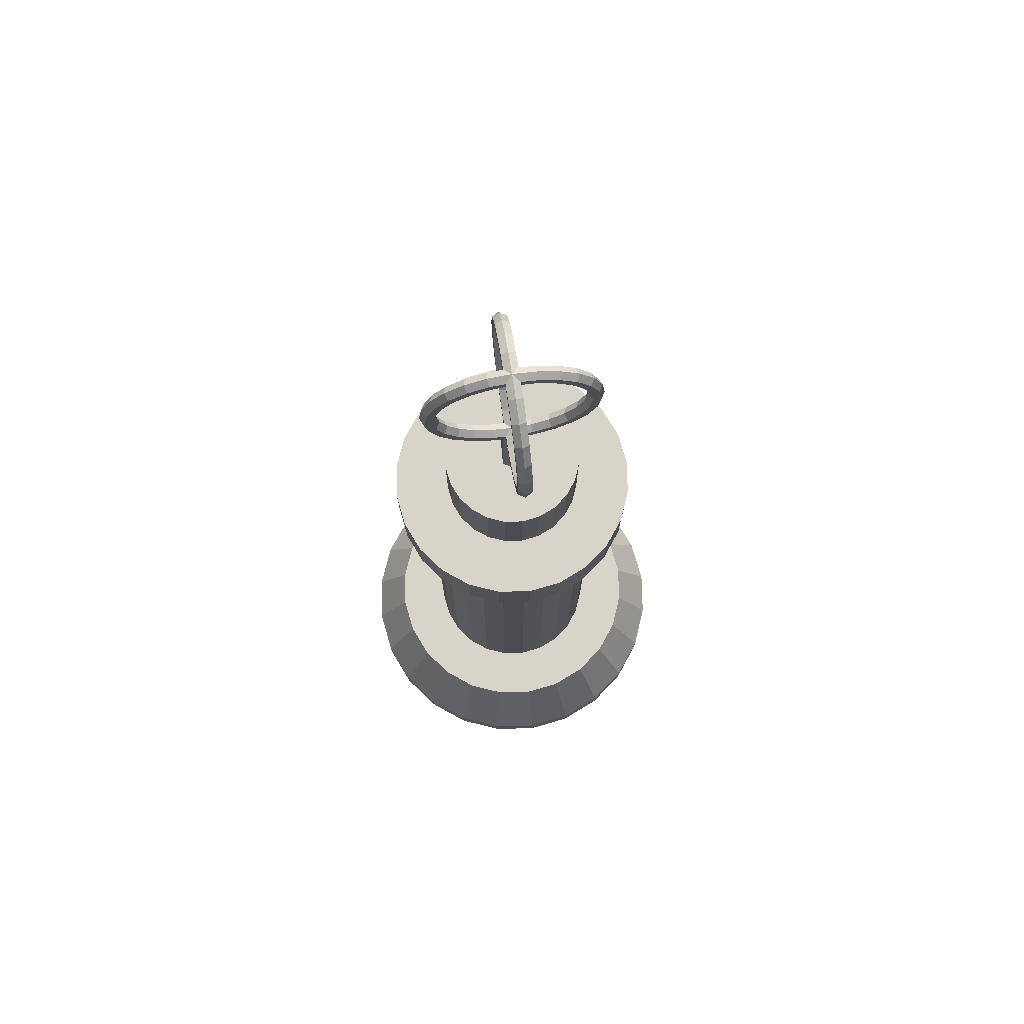
<metadata>
{"format":"obj","ext":"obj","renderer":"f3d","projection":"perspective","resolution":1024,"background":"white","views":[{"elev":75.2,"azim":-98.7,"up":"+Y"}]}
</metadata>
<code>
g HatStand
v 0.1167 1.228 -0.03126
v 0.0854 1.228 -0.0854
v 0.06039 1.228 -0.1046
v -0.06039 1.228 -0.1046
v -0.1167 1.228 -0.03126
v -0.1167 1.228 0.03126
v -0.1046 1.228 0.06039
v -0.0854 1.228 0.0854
v -0.06039 1.228 0.1046
v -0.03126 1.228 0.1167
v 0 1.228 0.1208
v 0.03126 1.228 0.1167
v 0.06039 1.228 0.1046
v 0.0854 1.228 0.0854
v 0.1046 1.228 0.06039
v 0.1167 1.228 0.03126
v 0.1556 0.9954 -0.04168
v 0.1139 0.9954 -0.1139
v 0.08052 0.9954 -0.1395
v 0.04168 0.9954 -0.1556
v 0 0.9954 -0.161
v -0.1139 0.9954 -0.1139
v -0.1556 0.9954 -0.04168
v -0.1556 0.9954 0.04168
v -0.1395 0.9954 0.08052
v -0.1139 0.9954 0.1139
v -0.08052 0.9954 0.1395
v -0.04168 0.9954 0.1556
v 0 0.9954 0.161
v 0.04168 0.9954 0.1556
v 0.08052 0.9954 0.1395
v 0.1139 0.9954 0.1139
v 0.1395 0.9954 0.08052
v 0.1556 0.9954 0.04168
v 0.1208 1.086 0
v 0.1046 1.086 -0.06039
v 0.0854 1.086 -0.0854
v 0.06039 1.086 -0.1046
v 0.03126 1.086 -0.1167
v -0.1046 1.086 -0.06039
v -0.1208 1.086 0
v -0.1167 1.086 0.03126
v -0.1046 1.086 0.06039
v -0.0854 1.086 0.0854
v -0.06039 1.086 0.1046
v -0.03126 1.086 0.1167
v 0 1.086 0.1208
v 0.03126 1.086 0.1167
v 0.06039 1.086 0.1046
v 0.0854 1.086 0.0854
v 0.1046 1.086 0.06039
v 0.1167 1.086 0.03126
v 0.1089 0.9954 -0.1887
v -0.05639 0.9954 -0.2105
v -0.1887 0.9954 -0.1089
v -0.2179 0.9954 0
v -0.2105 0.9954 0.05639
v -0.1887 0.9954 0.1089
v -0.1541 0.9954 0.1541
v -0.1089 0.9954 0.1887
v -0.05639 0.9954 0.2105
v 0 0.9954 0.2179
v 0.05639 0.9954 0.2105
v 0.1089 0.9954 0.1887
v 0.1541 0.9954 0.1541
v 0.1887 0.9954 0.1089
v 0.2105 0.9954 0.05639
v 0.1541 1.086 -0.1541
v 0.05639 1.086 -0.2105
v 0 1.086 -0.2179
v -0.1089 1.086 -0.1887
v -0.1887 1.086 -0.1089
v -0.2105 1.086 -0.05639
v -0.2179 1.086 0
v -0.2105 1.086 0.05639
v -0.1887 1.086 0.1089
v -0.1541 1.086 0.1541
v -0.1089 1.086 0.1887
v -0.05639 1.086 0.2105
v 0 1.086 0.2179
v 0.05639 1.086 0.2105
v 0.1089 1.086 0.1887
v 0.1541 1.086 0.1541
v 0.1887 1.086 0.1089
v 0.2105 1.086 0.05639
v 0.1556 0.1556 -0.04168
v 0.04168 0.1556 -0.1556
v 0 0.1556 -0.161
v -0.04168 0.1556 -0.1556
v -0.1139 0.1556 -0.1139
v -0.1395 0.1556 -0.08052
v -0.1556 0.1556 -0.04168
v -0.1556 0.1556 0.04168
v -0.1395 0.1556 0.08052
v -0.1139 0.1556 0.1139
v -0.08052 0.1556 0.1395
v -0.04168 0.1556 0.1556
v 0 0.1556 0.161
v 0.04168 0.1556 0.1556
v 0.08052 0.1556 0.1395
v 0.1139 0.1556 0.1139
v 0.1395 0.1556 0.08052
v 0.1556 0.1556 0.04168
v 0.3177 0.04476 0
v 0.3068 0.04476 -0.08222
v 0.1588 0.04476 -0.2751
v 0 0.04476 -0.3177
v -0.3068 0.04476 0.08222
v -0.2751 0.04476 0.1588
v -0.2246 0.04476 0.2246
v -0.1588 0.04476 0.2751
v -0.08222 0.04476 0.3068
v 0 0.04476 0.3177
v 0.08222 0.04476 0.3068
v 0.1588 0.04476 0.2751
v 0.2246 0.04476 0.2246
v 0.2751 0.04476 0.1588
v 0.3068 0.04476 0.08222
v -0.08222 0 -0.3068
v -0.1588 0 -0.2751
v -0.3068 0 0.08222
v -0.2751 0 0.1588
v -0.2246 0 0.2246
v -0.1588 0 0.2751
v -0.08222 0 0.3068
v 0 0 0.3177
v 0.08222 0 0.3068
v 0.1588 0 0.2751
v 0.2246 0 0.2246
v 0.2751 0 0.1588
v 0.3068 0 0.08222
v 0.2541 0.1556 0
v 0.2455 0.1556 -0.06578
v 0.06578 0.1556 -0.2455
v -0.06578 0.1556 -0.2455
v -0.2541 0.1556 0
v -0.2455 0.1556 0.06578
v -0.2201 0.1556 0.1271
v -0.1797 0.1556 0.1797
v -0.1271 0.1556 0.2201
v -0.06578 0.1556 0.2455
v 0 0.1556 0.2541
v 0.06578 0.1556 0.2455
v 0.1271 0.1556 0.2201
v 0.1797 0.1556 0.1797
v 0.2201 0.1556 0.1271
v 0.2455 0.1556 0.06578
v 0.0201 1.187 0
v 0.01005 1.187 -0.01741
v -0.0201 1.187 0
v -0.0201 1.396 0
v -0.01005 1.187 0.01741
v -0.01005 1.396 0.01741
v 0.01005 1.187 0.01741
v 0.01005 1.396 0.01741
v 0 1.685 0
v 0 1.678 0.01212
v 0 1.664 0.01212
v 0 1.664 -0.01212
v 0 1.678 -0.01212
v -0.03986 1.679 0
v -0.03805 1.673 0.01212
v -0.03442 1.659 0.01212
v -0.03261 1.652 0
v -0.03442 1.659 -0.01212
v -0.03805 1.673 -0.01212
v -0.077 1.664 0
v -0.0735 1.658 0.01212
v -0.0665 1.646 0.01212
v -0.063 1.64 0
v -0.0665 1.646 -0.01212
v -0.0735 1.658 -0.01212
v -0.1089 1.639 0
v -0.1039 1.635 0.01212
v -0.09405 1.625 0.01212
v -0.08909 1.62 0
v -0.09405 1.625 -0.01212
v -0.1039 1.635 -0.01212
v -0.1334 1.608 0
v -0.1273 1.604 0.01212
v -0.1152 1.597 0.01212
v -0.1091 1.594 0
v -0.1152 1.597 -0.01212
v -0.1273 1.604 -0.01212
v -0.1488 1.57 0
v -0.142 1.569 0.01212
v -0.1285 1.565 0.01212
v -0.1217 1.563 0
v -0.1285 1.565 -0.01212
v -0.142 1.569 -0.01212
v -0.154 1.531 0
v -0.147 1.531 0.01212
v -0.133 1.531 0.01212
v -0.126 1.531 0
v -0.133 1.531 -0.01212
v -0.147 1.531 -0.01212
v -0.1488 1.491 0
v -0.142 1.493 0.01212
v -0.1285 1.496 0.01212
v -0.1217 1.498 0
v -0.1285 1.496 -0.01212
v -0.142 1.493 -0.01212
v -0.1334 1.454 0
v -0.1273 1.457 0.01212
v -0.1152 1.464 0.01212
v -0.1091 1.468 0
v -0.1152 1.464 -0.01212
v -0.1273 1.457 -0.01212
v -0.1089 1.422 0
v -0.1039 1.427 0.01212
v -0.09405 1.437 0.01212
v -0.08909 1.442 0
v -0.09405 1.437 -0.01212
v -0.1039 1.427 -0.01212
v -0.077 1.397 0
v -0.0735 1.403 0.01212
v -0.0665 1.415 0.01212
v -0.063 1.421 0
v -0.0665 1.415 -0.01212
v -0.0735 1.403 -0.01212
v -0.03986 1.382 0
v -0.03805 1.389 0.01212
v -0.03442 1.402 0.01212
v -0.03261 1.409 0
v -0.03442 1.402 -0.01212
v -0.03805 1.389 -0.01212
v 0 1.377 0
v 0 1.384 0.01212
v 0 1.398 0.01212
v 0 1.405 0
v 0 1.398 -0.01212
v 0 1.384 -0.01212
v 0.03986 1.382 0
v 0.03805 1.389 0.01212
v 0.03442 1.402 0.01212
v 0.03261 1.409 0
v 0.03442 1.402 -0.01212
v 0.03805 1.389 -0.01212
v 0.077 1.397 0
v 0.0735 1.403 0.01212
v 0.0665 1.415 0.01212
v 0.063 1.421 0
v 0.0665 1.415 -0.01212
v 0.0735 1.403 -0.01212
v 0.1089 1.422 0
v 0.1039 1.427 0.01212
v 0.09405 1.437 0.01212
v 0.08909 1.442 0
v 0.09405 1.437 -0.01212
v 0.1039 1.427 -0.01212
v 0.1334 1.454 0
v 0.1273 1.457 0.01212
v 0.1152 1.464 0.01212
v 0.1091 1.468 0
v 0.1152 1.464 -0.01212
v 0.1273 1.457 -0.01212
v 0.1488 1.491 0
v 0.142 1.493 0.01212
v 0.1285 1.496 0.01212
v 0.1217 1.498 0
v 0.1285 1.496 -0.01212
v 0.142 1.493 -0.01212
v 0.154 1.531 0
v 0.147 1.531 0.01212
v 0.133 1.531 0.01212
v 0.126 1.531 0
v 0.133 1.531 -0.01212
v 0.147 1.531 -0.01212
v 0.1488 1.57 0
v 0.142 1.569 0.01212
v 0.1285 1.565 0.01212
v 0.1217 1.563 0
v 0.1285 1.565 -0.01212
v 0.142 1.569 -0.01212
v 0.1334 1.608 0
v 0.1273 1.604 0.01212
v 0.1152 1.597 0.01212
v 0.1091 1.594 0
v 0.1152 1.597 -0.01212
v 0.1273 1.604 -0.01212
v 0.1089 1.639 0
v 0.1039 1.635 0.01212
v 0.09405 1.625 0.01212
v 0.08909 1.62 0
v 0.09405 1.625 -0.01212
v 0.1039 1.635 -0.01212
v 0.077 1.664 0
v 0.0735 1.658 0.01212
v 0.0665 1.646 0.01212
v 0.063 1.64 0
v 0.0665 1.646 -0.01212
v 0.0735 1.658 -0.01212
v 0.03986 1.679 0
v 0.03805 1.673 0.01212
v 0.03442 1.659 0.01212
v 0.03261 1.652 0
v 0.03442 1.659 -0.01212
v 0.03805 1.673 -0.01212
v -0.01212 1.678 0
v -0.01212 1.664 0
v 0 1.657 0
v 0.01212 1.664 0
v 0.01212 1.678 0
v 0 1.679 -0.03986
v -0.01212 1.673 -0.03805
v -0.01212 1.659 -0.03442
v 0 1.652 -0.03261
v 0.01212 1.659 -0.03442
v 0.01212 1.673 -0.03805
v 0 1.664 -0.077
v -0.01212 1.658 -0.0735
v -0.01212 1.646 -0.0665
v 0 1.64 -0.063
v 0.01212 1.646 -0.0665
v 0.01212 1.658 -0.0735
v 0 1.639 -0.1089
v -0.01212 1.635 -0.1039
v -0.01212 1.625 -0.09405
v 0 1.62 -0.08909
v 0.01212 1.625 -0.09405
v 0.01212 1.635 -0.1039
v 0 1.608 -0.1334
v -0.01212 1.604 -0.1273
v -0.01212 1.597 -0.1152
v 0 1.594 -0.1091
v 0.01212 1.597 -0.1152
v 0.01212 1.604 -0.1273
v 0 1.57 -0.1488
v -0.01212 1.569 -0.142
v -0.01212 1.565 -0.1285
v 0 1.563 -0.1217
v 0.01212 1.565 -0.1285
v 0.01212 1.569 -0.142
v 0 1.531 -0.154
v -0.01212 1.531 -0.147
v -0.01212 1.531 -0.133
v 0 1.531 -0.126
v 0.01212 1.531 -0.133
v 0.01212 1.531 -0.147
v 0 1.491 -0.1488
v -0.01212 1.493 -0.142
v -0.01212 1.496 -0.1285
v 0 1.498 -0.1217
v 0.01212 1.496 -0.1285
v 0.01212 1.493 -0.142
v 0 1.454 -0.1334
v -0.01212 1.457 -0.1273
v -0.01212 1.464 -0.1152
v 0 1.468 -0.1091
v 0.01212 1.464 -0.1152
v 0.01212 1.457 -0.1273
v 0 1.422 -0.1089
v -0.01212 1.427 -0.1039
v -0.01212 1.437 -0.09405
v 0 1.442 -0.08909
v 0.01212 1.437 -0.09405
v 0.01212 1.427 -0.1039
v 0 1.397 -0.077
v -0.01212 1.403 -0.0735
v -0.01212 1.415 -0.0665
v 0 1.421 -0.063
v 0.01212 1.415 -0.0665
v 0.01212 1.403 -0.0735
v 0 1.382 -0.03986
v -0.01212 1.389 -0.03805
v -0.01212 1.402 -0.03442
v 0 1.409 -0.03261
v 0.01212 1.402 -0.03442
v 0.01212 1.389 -0.03805
v -0.01212 1.384 0
v -0.01212 1.398 0
v 0.01212 1.398 0
v 0.01212 1.384 0
v 0 1.382 0.03986
v -0.01212 1.389 0.03805
v -0.01212 1.402 0.03442
v 0 1.409 0.03261
v 0.01212 1.402 0.03442
v 0.01212 1.389 0.03805
v 0 1.397 0.077
v -0.01212 1.403 0.0735
v -0.01212 1.415 0.0665
v 0 1.421 0.063
v 0.01212 1.415 0.0665
v 0.01212 1.403 0.0735
v 0 1.422 0.1089
v -0.01212 1.427 0.1039
v -0.01212 1.437 0.09405
v 0 1.442 0.08909
v 0.01212 1.437 0.09405
v 0.01212 1.427 0.1039
v 0 1.454 0.1334
v -0.01212 1.457 0.1273
v -0.01212 1.464 0.1152
v 0 1.468 0.1091
v 0.01212 1.464 0.1152
v 0.01212 1.457 0.1273
v 0 1.491 0.1488
v -0.01212 1.493 0.142
v -0.01212 1.496 0.1285
v 0 1.498 0.1217
v 0.01212 1.496 0.1285
v 0.01212 1.493 0.142
v 0 1.531 0.154
v -0.01212 1.531 0.147
v -0.01212 1.531 0.133
v 0 1.531 0.126
v 0.01212 1.531 0.133
v 0.01212 1.531 0.147
v 0 1.57 0.1488
v -0.01212 1.569 0.142
v -0.01212 1.565 0.1285
v 0 1.563 0.1217
v 0.01212 1.565 0.1285
v 0.01212 1.569 0.142
v 0 1.608 0.1334
v -0.01212 1.604 0.1273
v -0.01212 1.597 0.1152
v 0 1.594 0.1091
v 0.01212 1.597 0.1152
v 0.01212 1.604 0.1273
v 0 1.639 0.1089
v -0.01212 1.635 0.1039
v -0.01212 1.625 0.09405
v 0 1.62 0.08909
v 0.01212 1.625 0.09405
v 0.01212 1.635 0.1039
v 0 1.664 0.077
v -0.01212 1.658 0.0735
v -0.01212 1.646 0.0665
v 0 1.64 0.063
v 0.01212 1.646 0.0665
v 0.01212 1.658 0.0735
v 0 1.679 0.03986
v -0.01212 1.673 0.03805
v -0.01212 1.659 0.03442
v 0 1.652 0.03261
v 0.01212 1.659 0.03442
v 0.01212 1.673 0.03805
v 0 1.228 0
v -0.1208 1.228 0
v 0.1208 1.228 0
v 0.1046 1.228 -0.06039
v 0.03126 1.228 -0.1167
v 0 1.228 -0.1208
v -0.03126 1.228 -0.1167
v -0.0854 1.228 -0.0854
v -0.1046 1.228 -0.06039
v -0.161 0.9954 0
v 0.161 0.9954 0
v 0.1395 0.9954 -0.08052
v -0.04168 0.9954 -0.1556
v -0.08052 0.9954 -0.1395
v -0.1395 0.9954 -0.08052
v 0.1167 1.086 -0.03126
v 0 1.086 -0.1208
v -0.03126 1.086 -0.1167
v -0.06039 1.086 -0.1046
v -0.0854 1.086 -0.0854
v -0.1167 1.086 -0.03126
v 0.2179 0.9954 0
v 0.2105 0.9954 -0.05639
v 0.1887 0.9954 -0.1089
v 0.1541 0.9954 -0.1541
v 0.05639 0.9954 -0.2105
v 0 0.9954 -0.2179
v -0.1089 0.9954 -0.1887
v -0.1541 0.9954 -0.1541
v -0.2105 0.9954 -0.05639
v 0.2179 1.086 0
v 0.2105 1.086 -0.05639
v 0.1887 1.086 -0.1089
v 0.1089 1.086 -0.1887
v -0.05639 1.086 -0.2105
v -0.1541 1.086 -0.1541
v -0.161 0.1556 0
v 0.161 0.1556 0
v 0.1395 0.1556 -0.08052
v 0.1139 0.1556 -0.1139
v 0.08052 0.1556 -0.1395
v -0.08052 0.1556 -0.1395
v -0.3177 0.04476 0
v 0.2751 0.04476 -0.1588
v 0.2246 0.04476 -0.2246
v 0.08222 0.04476 -0.3068
v -0.08222 0.04476 -0.3068
v -0.1588 0.04476 -0.2751
v -0.2246 0.04476 -0.2246
v -0.2751 0.04476 -0.1588
v -0.3068 0.04476 -0.08222
v -0.3177 0 0
v 0.3177 0 0
v 0.3068 0 -0.08222
v 0.2751 0 -0.1588
v 0.2246 0 -0.2246
v 0.1588 0 -0.2751
v 0.08222 0 -0.3068
v 0 0 -0.3177
v -0.2246 0 -0.2246
v -0.2751 0 -0.1588
v -0.3068 0 -0.08222
v 0.2201 0.1556 -0.1271
v 0.1797 0.1556 -0.1797
v 0.1271 0.1556 -0.2201
v 0 0.1556 -0.2541
v -0.1271 0.1556 -0.2201
v -0.1797 0.1556 -0.1797
v -0.2201 0.1556 -0.1271
v -0.2455 0.1556 -0.06578
v 0.0201 1.396 0
v 0.01005 1.396 -0.01741
v -0.01005 1.187 -0.01741
v -0.01005 1.396 -0.01741
f 102 146 147 103
f 349 350 344 343
f 351 346 340 345
f 399 400 394 393
f 352 353 347 346
f 353 354 348 347
f 438 439 433 432
f 400 401 395 394
f 354 355 349 348
f 98 142 143 99
f 401 402 396 395
f 355 356 350 349
f 100 144 145 101
f 402 403 397 396
f 356 357 351 350
f 403 398 392 397
f 404 405 399 398
f 357 352 346 351
f 405 406 400 399
f 358 359 353 352
f 359 360 354 353
f 406 407 401 400
f 407 408 402 401
f 360 361 355 354
f 439 434 428 433
f 361 362 356 355
f 362 363 357 356
f 476 136 137 93
f 408 409 403 402
f 363 358 352 357
f 94 138 139 95
f 364 365 359 358
f 365 366 360 359
f 99 143 144 100
f 156 299 435 434
f 366 367 361 360
f 101 145 146 102
f 57 75 74 56
f 6 440 441
f 103 147 132 477
f 94 25 24 93
f 7 440 6
f 409 404 398 403
f 44 8 7 43
f 8 440 7
f 410 411 405 404
f 124 111 110 123
f 9 440 8
f 411 412 406 405
f 97 28 27 96
f 10 440 9
f 412 413 407 406
f 126 113 112 125
f 11 440 10
f 413 414 408 407
f 99 30 29 98
f 12 440 11
f 414 415 409 408
f 49 13 12 48
f 13 440 12
f 95 139 140 96
f 101 32 31 100
f 14 440 13
f 97 141 142 98
f 66 84 83 65
f 15 440 14
f 93 137 138 94
f 118 147 146 117
f 16 440 15
f 96 140 141 97
f 461 470 85 67
f 442 440 16
f 367 368 362 361
f 415 410 404 409
f 368 369 363 362
f 369 364 358 363
f 227 370 365 364
f 370 371 366 365
f 416 417 411 410
f 371 230 367 366
f 417 418 412 411
f 230 372 368 367
f 299 300 436 435
f 372 373 369 368
f 449 476 93 24
f 58 76 75 57
f 25 94 95 26
f 45 9 8 44
f 46 10 9 45
f 62 80 79 61
f 63 81 80 62
f 30 99 100 31
f 65 83 82 64
f 32 101 102 33
f 67 85 84 66
f 34 103 477 450
f 373 227 364 369
f 350 351 345 344
f 374 375 370 227
f 375 376 371 370
f 42 6 441 41
f 76 58 59 77
f 81 63 64 82
f 51 15 14 50
f 35 442 16 52
f 376 377 230 371
f 377 378 372 230
f 378 379 373 372
f 379 374 227 373
f 380 381 375 374
f 381 382 376 375
f 382 383 377 376
f 383 384 378 377
f 43 7 6 42
f 77 59 60 78
f 78 60 61 79
f 47 11 10 46
f 48 12 11 47
f 50 14 13 49
f 52 16 15 51
f 418 419 413 412
f 384 385 379 378
f 419 420 414 413
f 41 74 75 42
f 420 421 415 414
f 50 83 84 51
f 421 416 410 415
f 52 85 470 35
f 422 423 417 416
f 385 380 374 379
f 423 424 418 417
f 386 387 381 380
f 111 140 139 110
f 42 75 76 43
f 113 142 141 112
f 46 79 80 47
f 117 130 131 118
f 47 80 81 48
f 424 425 419 418
f 49 82 83 50
f 300 301 437 436
f 51 84 85 52
f 387 388 382 381
f 109 138 137 108
f 388 389 383 382
f 112 141 140 111
f 389 390 384 383
f 113 126 127 114
f 43 76 77 44
f 115 128 129 116
f 48 81 82 49
f 425 426 420 419
f 390 391 385 384
f 426 427 421 420
f 391 386 380 385
f 427 422 416 421
f 392 393 387 386
f 301 302 438 437
f 393 394 388 387
f 482 491 121 108
f 394 395 389 388
f 109 122 123 110
f 395 396 390 389
f 114 127 128 115
f 44 77 78 45
f 116 129 130 117
f 45 78 79 46
f 118 131 492 104
f 428 429 423 422
f 429 430 424 423
f 430 431 425 424
f 431 432 426 425
f 432 433 427 426
f 433 428 422 427
f 434 435 429 428
f 302 303 439 438
f 108 121 122 109
f 96 27 26 95
f 111 124 125 112
f 98 29 28 97
f 142 113 114 143
f 144 115 116 145
f 103 34 33 102
f 435 436 430 429
f 436 437 431 430
f 437 438 432 431
f 303 156 434 439
f 136 482 108 137
f 138 109 110 139
f 143 114 115 144
f 145 116 117 146
f 147 118 104 132
f 396 397 391 390
f 397 392 386 391
f 152 153 151 150
f 148 510 155 154
f 398 399 393 392
f 154 155 153 152
f 161 162 157 156
f 162 163 158 157
f 163 164 301 158
f 164 165 159 301
f 165 166 160 159
f 166 161 156 160
f 167 168 162 161
f 168 169 163 162
f 169 170 164 163
f 170 171 165 164
f 171 172 166 165
f 172 167 161 166
f 173 174 168 167
f 174 175 169 168
f 175 176 170 169
f 176 177 171 170
f 177 178 172 171
f 178 173 167 172
f 179 180 174 173
f 180 181 175 174
f 181 182 176 175
f 182 183 177 176
f 183 184 178 177
f 184 179 173 178
f 185 186 180 179
f 186 187 181 180
f 187 188 182 181
f 188 189 183 182
f 189 190 184 183
f 190 185 179 184
f 191 192 186 185
f 192 193 187 186
f 193 194 188 187
f 194 195 189 188
f 195 196 190 189
f 196 191 185 190
f 197 198 192 191
f 198 199 193 192
f 199 200 194 193
f 200 201 195 194
f 201 202 196 195
f 202 197 191 196
f 203 204 198 197
f 204 205 199 198
f 205 206 200 199
f 206 207 201 200
f 207 208 202 201
f 208 203 197 202
f 209 210 204 203
f 210 211 205 204
f 211 212 206 205
f 212 213 207 206
f 213 214 208 207
f 214 209 203 208
f 215 216 210 209
f 216 217 211 210
f 217 218 212 211
f 218 219 213 212
f 219 220 214 213
f 220 215 209 214
f 221 222 216 215
f 222 223 217 216
f 223 224 218 217
f 224 225 219 218
f 225 226 220 219
f 226 221 215 220
f 227 228 222 221
f 228 229 223 222
f 229 230 224 223
f 230 231 225 224
f 231 232 226 225
f 232 227 221 226
f 233 234 228 227
f 234 235 229 228
f 235 236 230 229
f 236 237 231 230
f 237 238 232 231
f 238 233 227 232
f 239 240 234 233
f 240 241 235 234
f 241 242 236 235
f 242 243 237 236
f 243 244 238 237
f 244 239 233 238
f 245 246 240 239
f 246 247 241 240
f 247 248 242 241
f 248 249 243 242
f 249 250 244 243
f 250 245 239 244
f 251 252 246 245
f 252 253 247 246
f 253 254 248 247
f 254 255 249 248
f 255 256 250 249
f 256 251 245 250
f 257 258 252 251
f 258 259 253 252
f 259 260 254 253
f 260 261 255 254
f 261 262 256 255
f 262 257 251 256
f 263 264 258 257
f 264 265 259 258
f 265 266 260 259
f 266 267 261 260
f 267 268 262 261
f 268 263 257 262
f 269 270 264 263
f 270 271 265 264
f 271 272 266 265
f 272 273 267 266
f 273 274 268 267
f 274 269 263 268
f 275 276 270 269
f 276 277 271 270
f 277 278 272 271
f 278 279 273 272
f 279 280 274 273
f 280 275 269 274
f 281 282 276 275
f 282 283 277 276
f 283 284 278 277
f 284 285 279 278
f 285 286 280 279
f 286 281 275 280
f 287 288 282 281
f 288 289 283 282
f 289 290 284 283
f 290 291 285 284
f 291 292 286 285
f 292 287 281 286
f 293 294 288 287
f 294 295 289 288
f 295 296 290 289
f 296 297 291 290
f 297 298 292 291
f 298 293 287 292
f 156 157 294 293
f 157 158 295 294
f 158 301 296 295
f 301 159 297 296
f 159 160 298 297
f 160 156 293 298
f 304 305 299 156
f 305 306 300 299
f 306 307 301 300
f 307 308 302 301
f 308 309 303 302
f 309 304 156 303
f 310 311 305 304
f 311 312 306 305
f 312 313 307 306
f 313 314 308 307
f 314 315 309 308
f 315 310 304 309
f 316 317 311 310
f 317 318 312 311
f 318 319 313 312
f 319 320 314 313
f 320 321 315 314
f 321 316 310 315
f 322 323 317 316
f 323 324 318 317
f 324 325 319 318
f 325 326 320 319
f 326 327 321 320
f 327 322 316 321
f 328 329 323 322
f 329 330 324 323
f 330 331 325 324
f 331 332 326 325
f 332 333 327 326
f 333 328 322 327
f 334 335 329 328
f 335 336 330 329
f 336 337 331 330
f 337 338 332 331
f 338 339 333 332
f 339 334 328 333
f 340 341 335 334
f 341 342 336 335
f 342 343 337 336
f 343 344 338 337
f 344 345 339 338
f 345 340 334 339
f 346 347 341 340
f 347 348 342 341
f 348 349 343 342
f 91 508 509 92
f 455 1 442 35
f 472 463 464 68
f 474 54 467 71
f 40 448 447 459
f 41 441 5 460
f 36 443 1 455
f 68 464 53 473
f 473 53 465 69
f 88 505 135 89
f 456 445 444 39
f 457 446 445 456
f 481 506 507 90
f 459 447 4 458
f 460 5 448 40
f 35 470 471 455
f 459 475 72 40
f 460 73 74 41
f 106 504 503 484
f 455 471 472 36
f 107 505 134 485
f 39 69 70 456
f 489 500 501 490
f 456 70 474 457
f 458 71 475 459
f 40 72 73 460
f 483 502 133 105
f 477 132 133 86
f 485 134 504 106
f 107 498 119 486
f 478 502 503 479
f 36 472 68 37
f 487 120 499 488
f 89 135 506 481
f 457 474 71 458
f 104 492 493 105
f 90 507 508 91
f 462 471 470 461
f 1 440 442
f 92 509 136 476
f 478 451 17 86
f 443 440 1
f 483 494 495 484
f 37 2 443 36
f 2 440 443
f 486 119 120 487
f 496 106 484 495
f 3 440 2
f 37 68 473 38
f 87 20 19 480
f 444 440 3
f 488 499 500 489
f 498 107 485 497
f 445 440 444
f 38 473 69 39
f 89 452 21 88
f 446 440 445
f 490 501 491 482
f 458 4 446 457
f 4 440 446
f 479 503 504 480
f 90 22 453 481
f 447 440 4
f 87 134 505 88
f 55 72 475 468
f 448 440 447
f 86 133 502 478
f 490 509 508 489
f 5 440 448
f 480 504 134 87
f 56 74 73 469
f 441 440 5
f 105 493 494 483
f 480 19 18 479
f 106 496 497 485
f 88 21 20 87
f 505 107 486 135
f 506 487 488 507
f 92 23 454 91
f 132 104 105 133
f 502 483 484 503
f 135 486 487 506
f 507 488 489 508
f 509 490 482 136
f 450 477 86 17
f 463 472 471 462
f 451 478 479 18
f 38 3 2 37
f 39 444 3 38
f 466 70 69 465
f 54 474 70 466
f 452 89 481 453
f 468 475 71 467
f 22 90 91 454
f 469 73 72 55
f 23 92 476 449
f 149 511 510 148
f 150 151 513 512
f 512 513 511 149

</code>
